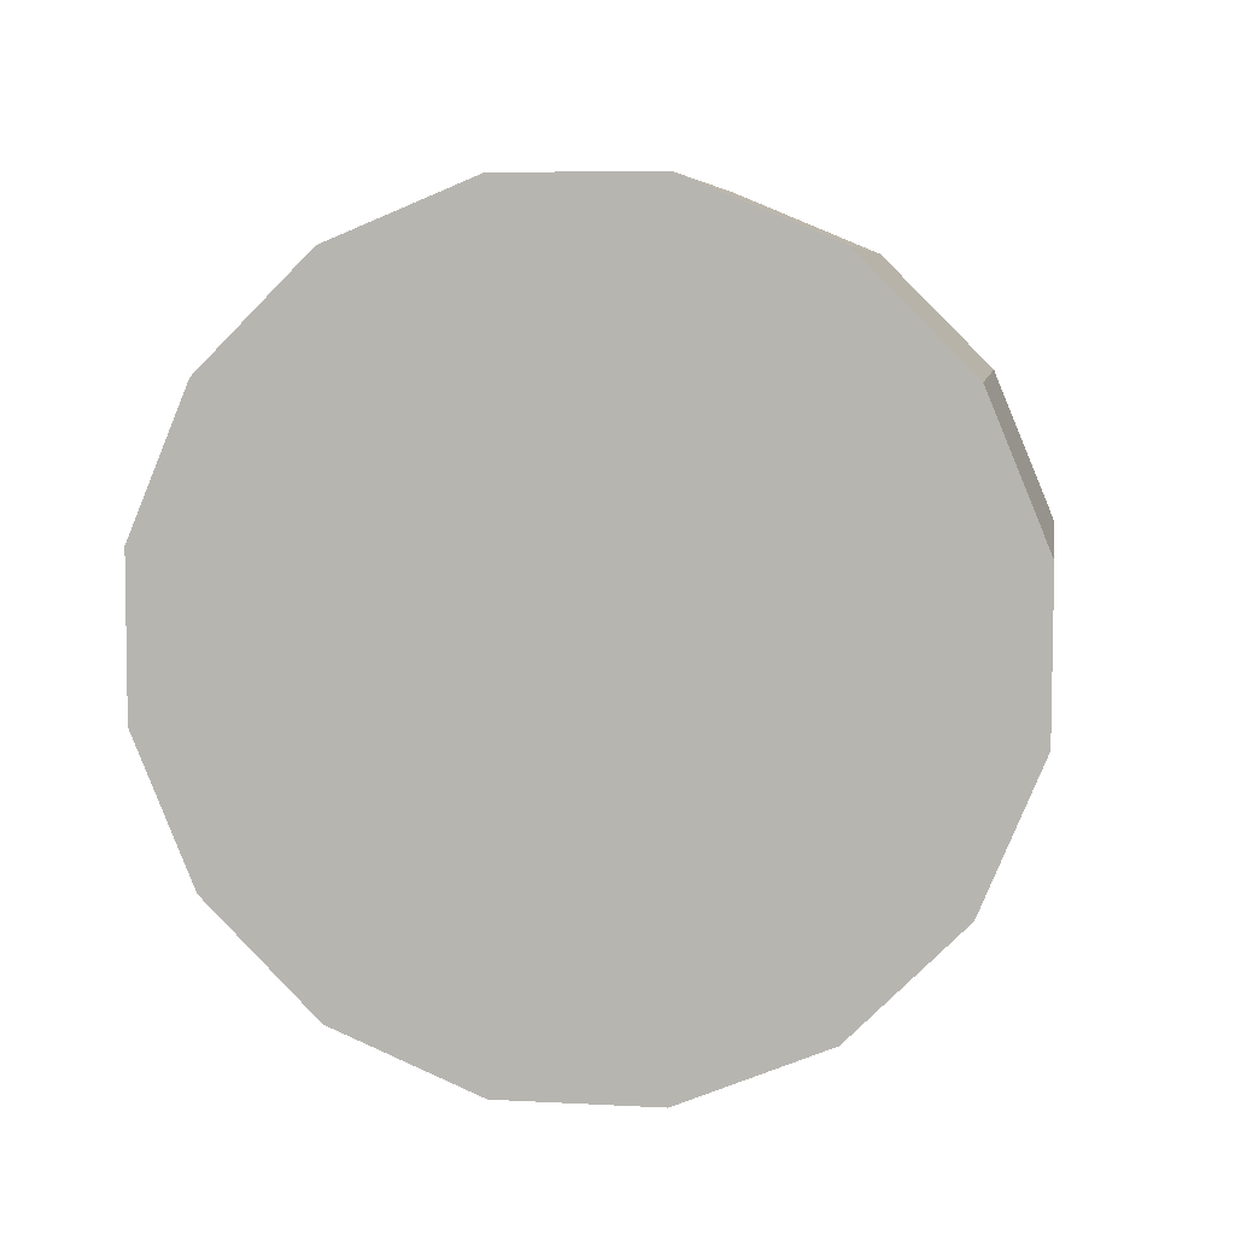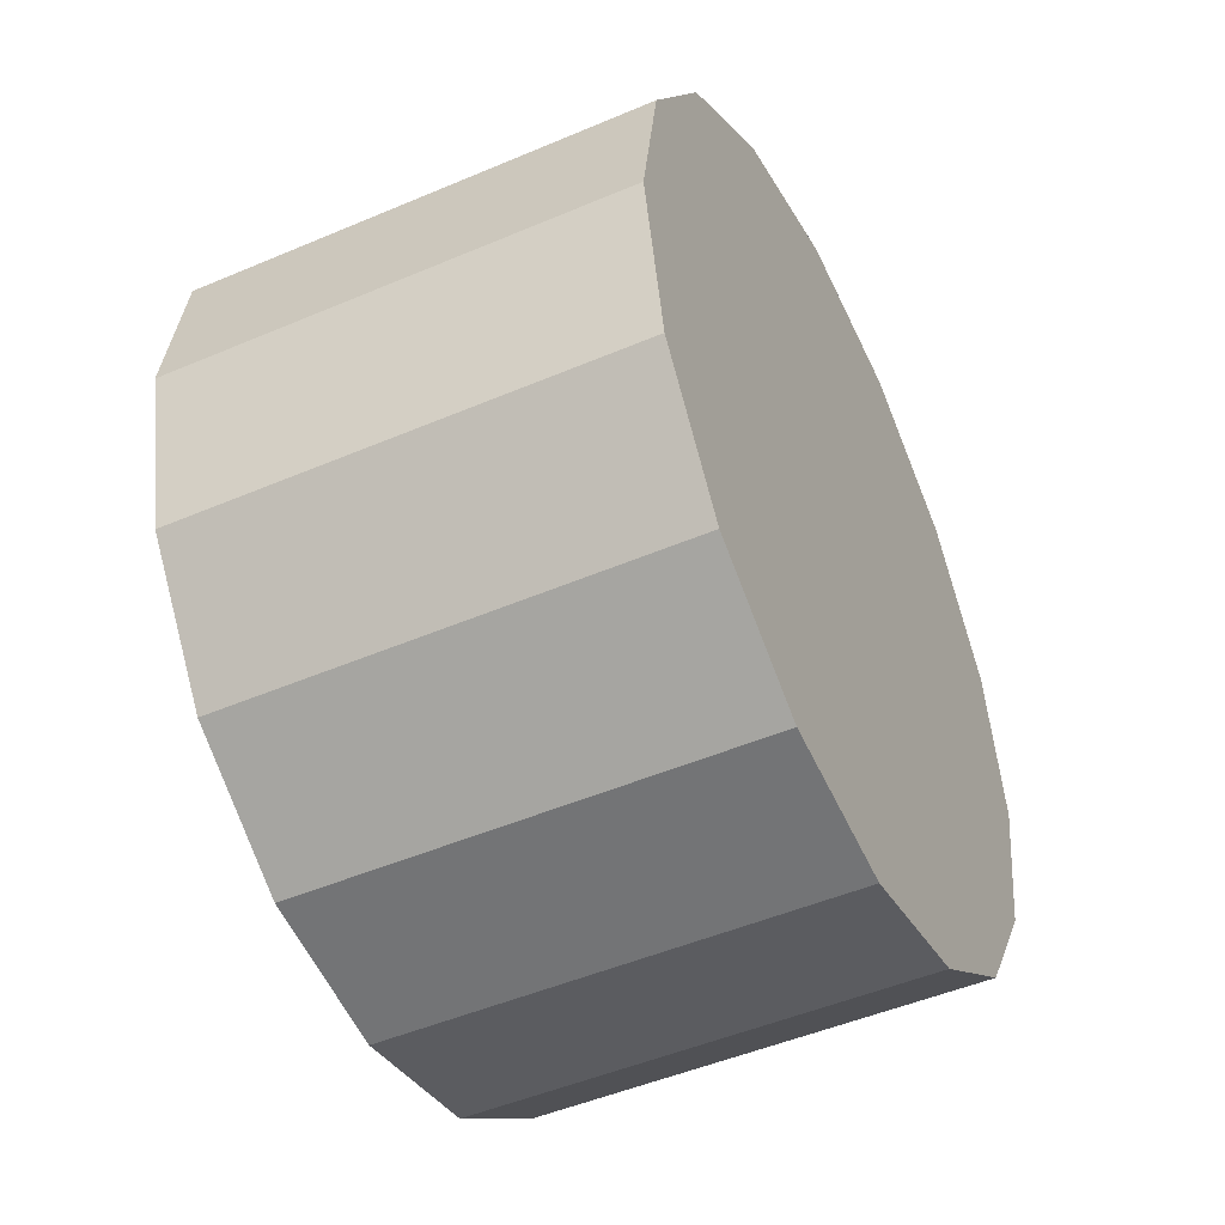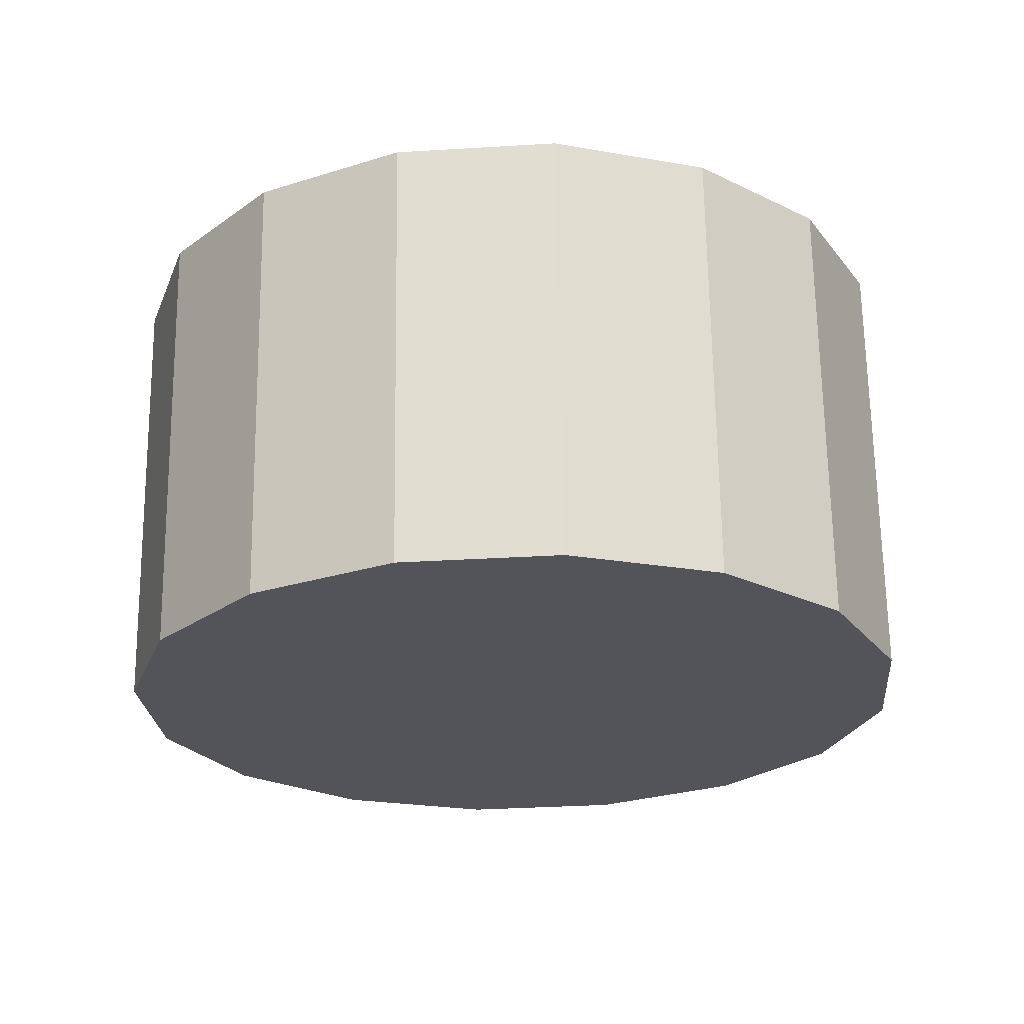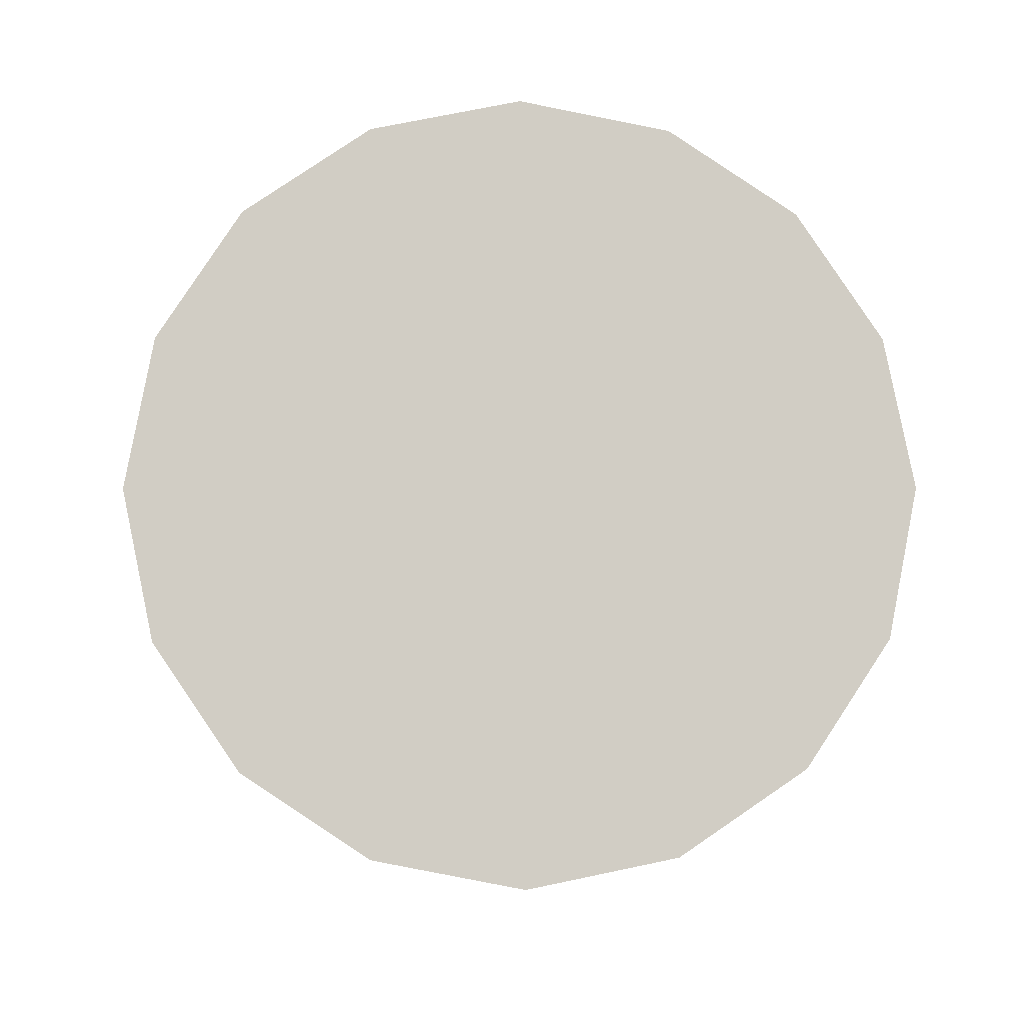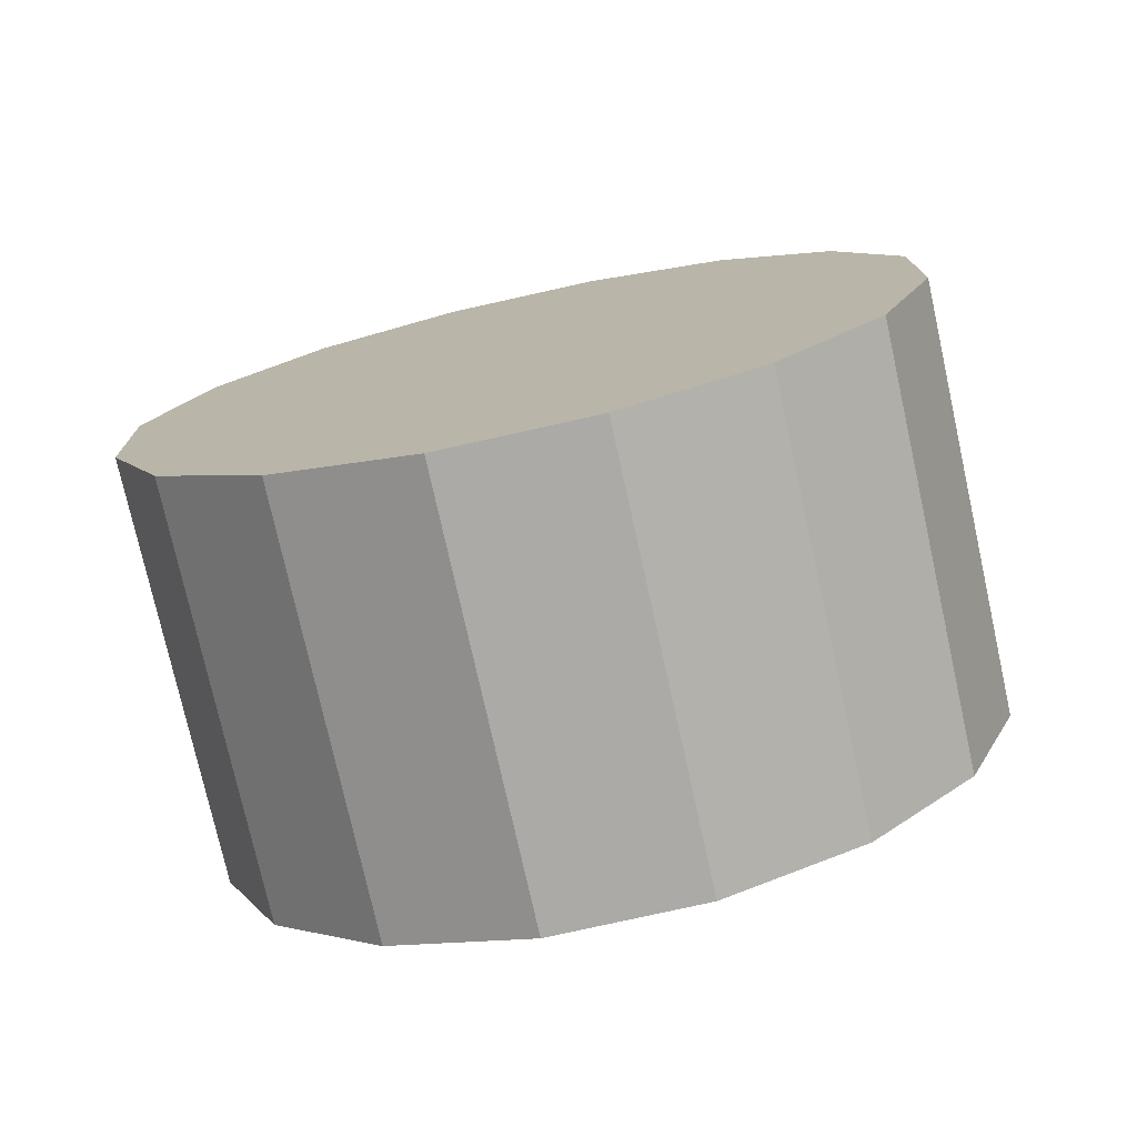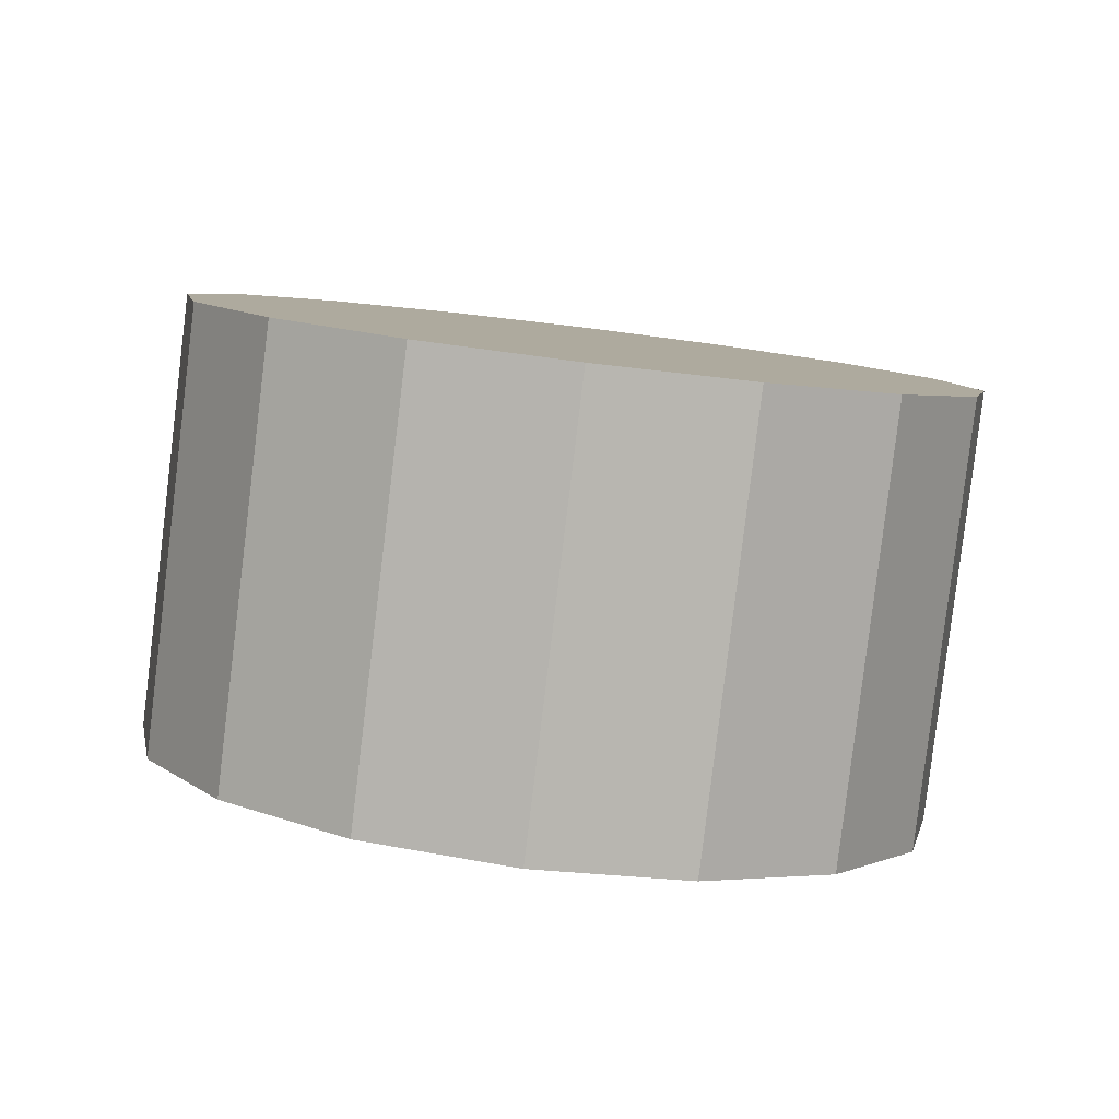
<metadata>
{"format":"obj","ext":"obj","renderer":"f3d","projection":"perspective","resolution":1024,"background":"white","views":[{"elev":-74.6,"azim":-67.8,"up":"+Z"},{"elev":-58.4,"azim":-53.0,"up":"+Y"},{"elev":-36.4,"azim":71.5,"up":"+Z"},{"elev":71.6,"azim":54.7,"up":"+Z"},{"elev":13.9,"azim":156.0,"up":"+Z"},{"elev":17.8,"azim":-78.3,"up":"+Z"}]}
</metadata>
<code>
o Cylinder.237_Cylinder.1666
v 0.5769 0.7224 -2.899
v 0.9779 0.56 -0.9466
v 0.5606 0.01429 -2.955
v 0.9616 -0.1481 -1.002
v 0.2793 -0.6381 -2.951
v 0.6803 -0.8005 -0.9986
v -0.2242 -1.135 -2.889
v 0.1768 -1.298 -0.9366
v -0.8733 -1.402 -2.778
v -0.4723 -1.564 -0.8254
v -1.569 -1.397 -2.635
v -1.168 -1.56 -0.6821
v -2.206 -1.122 -2.481
v -1.805 -1.284 -0.5285
v -2.686 -0.618 -2.341
v -2.285 -0.7803 -0.3879
v -2.938 0.03804 -2.234
v -2.537 -0.1243 -0.2817
v -2.921 0.7461 -2.179
v -2.52 0.5838 -0.2262
v -2.64 1.399 -2.182
v -2.239 1.236 -0.2297
v -2.137 1.896 -2.244
v -1.736 1.734 -0.2918
v -1.487 2.163 -2.356
v -1.086 2 -0.4029
v -0.7916 2.158 -2.499
v -0.3906 1.995 -0.5462
v -0.155 1.882 -2.652
v 0.246 1.72 -0.6998
v 0.3256 1.378 -2.793
v 0.7266 1.216 -0.8404
f 2 3 1
f 4 5 3
f 6 7 5
f 8 9 7
f 10 11 9
f 12 13 11
f 14 15 13
f 16 17 15
f 18 19 17
f 20 21 19
f 22 23 21
f 24 25 23
f 26 27 25
f 28 29 27
f 30 22 14
f 30 31 29
f 32 1 31
f 31 7 15
f 2 4 3
f 4 6 5
f 6 8 7
f 8 10 9
f 10 12 11
f 12 14 13
f 14 16 15
f 16 18 17
f 18 20 19
f 20 22 21
f 22 24 23
f 24 26 25
f 26 28 27
f 28 30 29
f 6 4 2
f 2 32 30
f 30 28 26
f 26 24 22
f 22 20 18
f 18 16 14
f 14 12 10
f 10 8 6
f 6 2 30
f 30 26 22
f 22 18 14
f 14 10 6
f 6 30 14
f 30 32 31
f 32 2 1
f 31 1 3
f 3 5 7
f 7 9 11
f 11 13 15
f 15 17 23
f 17 19 23
f 19 21 23
f 23 25 27
f 27 29 31
f 31 3 7
f 7 11 15
f 23 27 15
f 27 31 15

</code>
